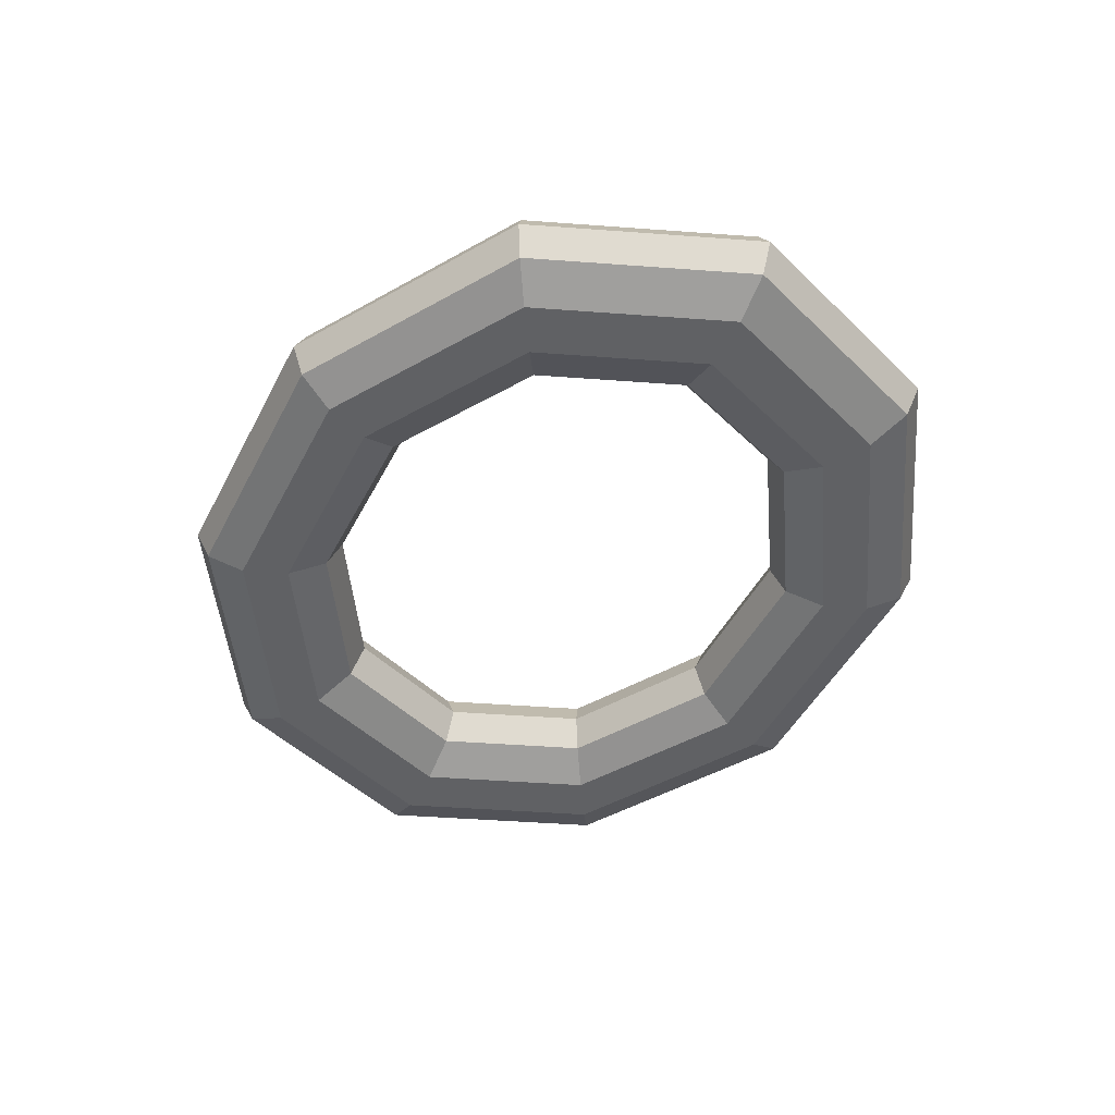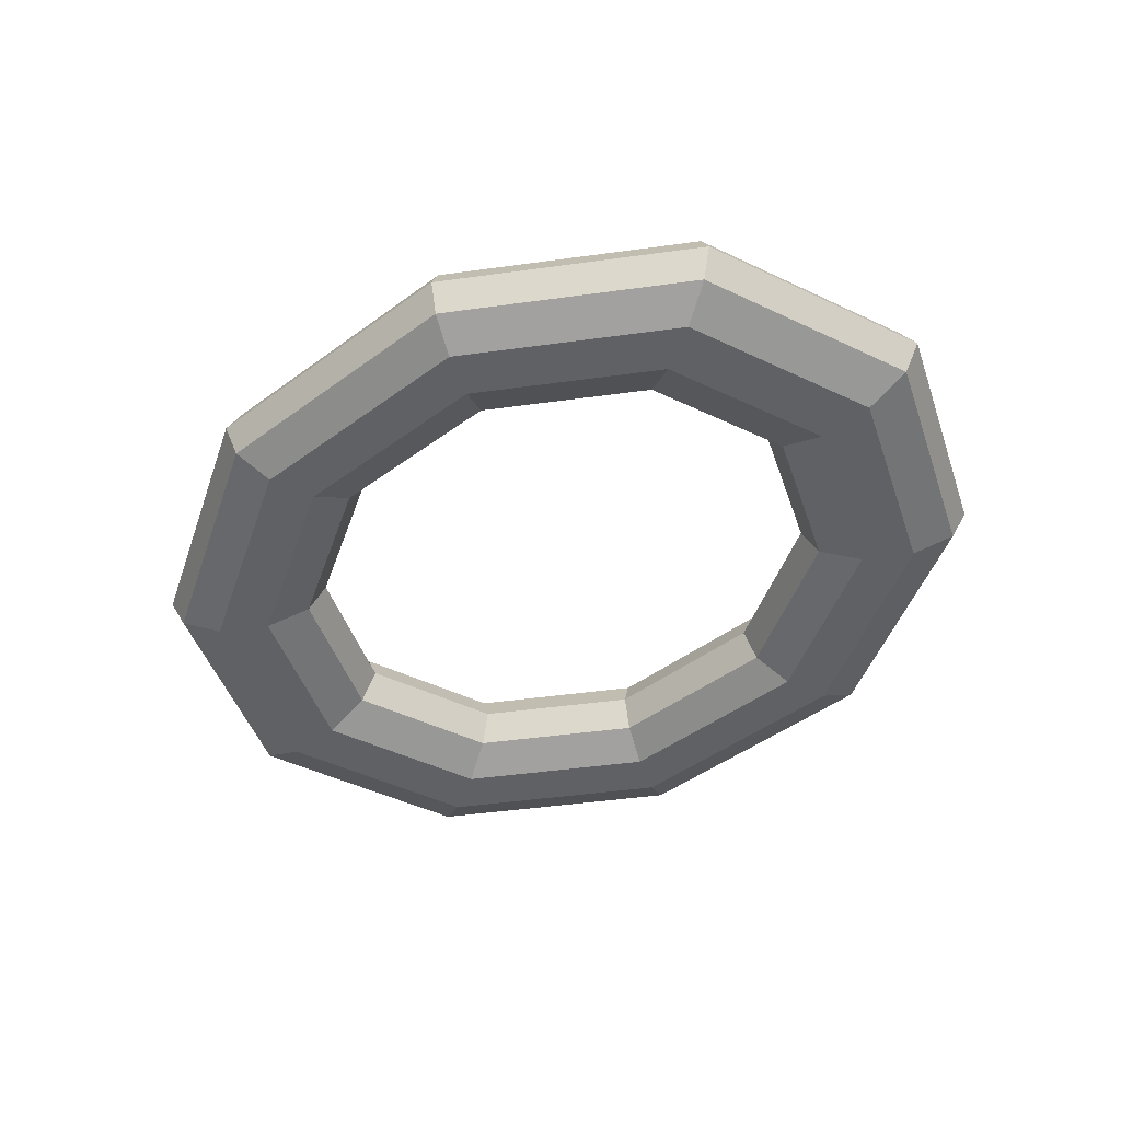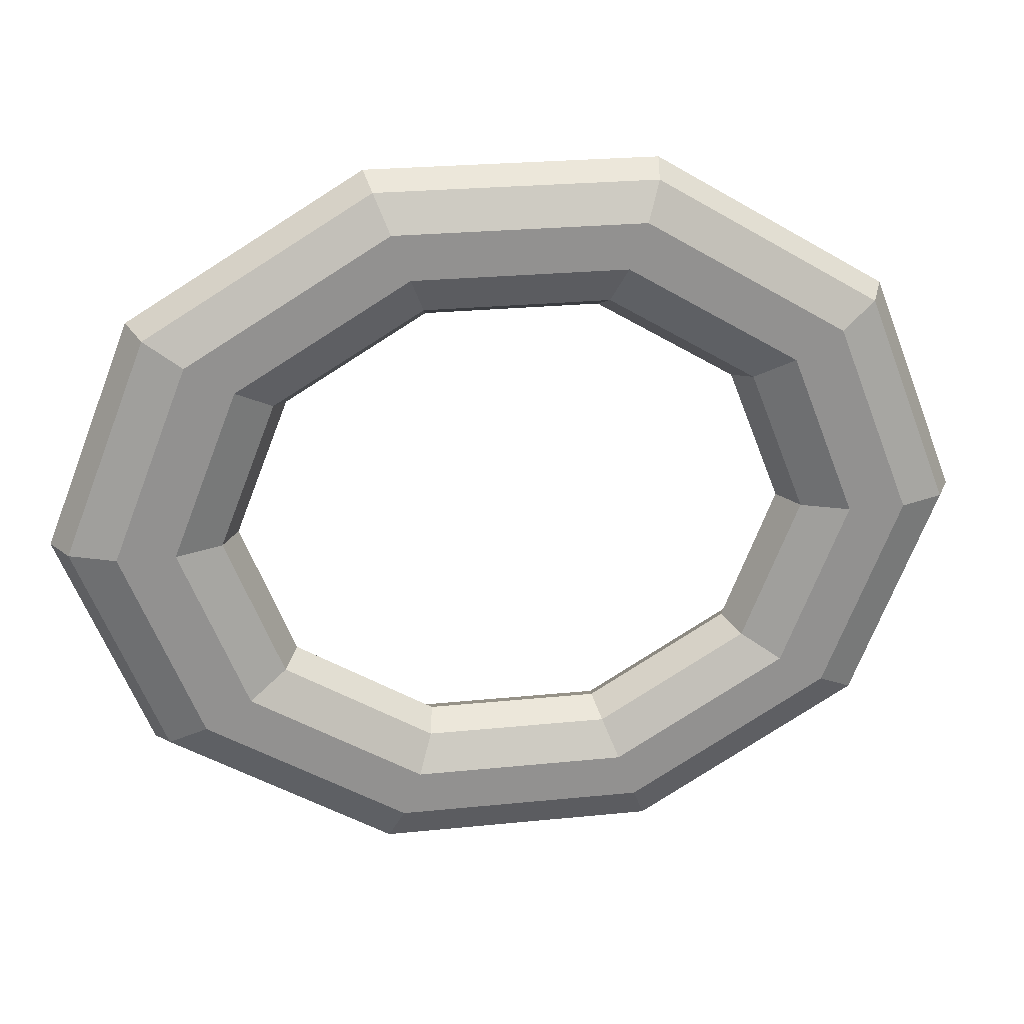
<metadata>
{"format":"obj","ext":"obj","renderer":"f3d","projection":"perspective","resolution":1024,"background":"white","views":[{"elev":-46.9,"azim":-116.2,"up":"+Z"},{"elev":-46.5,"azim":-140.0,"up":"+Z"},{"elev":24.2,"azim":170.4,"up":"+Y"}]}
</metadata>
<code>
v 0.8602 2.195 0
v 2.252 1.357 0
v 0.915 2.335 0.3162
v 0.915 2.335 0.3162
v 2.252 1.357 0
v 2.396 1.443 0.3162
v -0.8602 2.195 0
v 0.8602 2.195 0
v -0.915 2.335 0.3162
v -0.915 2.335 0.3162
v 0.8602 2.195 0
v 0.915 2.335 0.3162
v -2.252 1.357 0
v -0.8602 2.195 0
v -2.396 1.443 0.3162
v -2.396 1.443 0.3162
v -0.8602 2.195 0
v -0.915 2.335 0.3162
v -2.784 0 0
v -2.252 1.357 0
v -2.961 0 0.3162
v -2.961 0 0.3162
v -2.252 1.357 0
v -2.396 1.443 0.3162
v -2.252 -1.357 0
v -2.784 0 0
v -2.396 -1.443 0.3162
v -2.396 -1.443 0.3162
v -2.784 0 0
v -2.961 0 0.3162
v -0.8602 -2.195 0
v -2.252 -1.357 0
v -0.915 -2.335 0.3162
v -0.915 -2.335 0.3162
v -2.252 -1.357 0
v -2.396 -1.443 0.3162
v 0.8602 -2.195 0
v -0.8602 -2.195 0
v 0.915 -2.335 0.3162
v 0.915 -2.335 0.3162
v -0.8602 -2.195 0
v -0.915 -2.335 0.3162
v 2.252 -1.357 0
v 0.8602 -2.195 0
v 2.396 -1.443 0.3162
v 2.396 -1.443 0.3162
v 0.8602 -2.195 0
v 0.915 -2.335 0.3162
v 2.784 0 0
v 2.252 -1.357 0
v 2.961 0 0.3162
v 2.961 0 0.3162
v 2.252 -1.357 0
v 2.396 -1.443 0.3162
v 2.252 1.357 0
v 2.784 0 0
v 2.396 1.443 0.3162
v 2.396 1.443 0.3162
v 2.784 0 0
v 2.961 0 0.3162
v 0.915 2.335 0.3162
v 2.396 1.443 0.3162
v 1.058 2.7 0.5117
v 1.058 2.7 0.5117
v 2.396 1.443 0.3162
v 2.771 1.669 0.5117
v -0.915 2.335 0.3162
v 0.915 2.335 0.3162
v -1.058 2.7 0.5117
v -1.058 2.7 0.5117
v 0.915 2.335 0.3162
v 1.058 2.7 0.5117
v -2.396 1.443 0.3162
v -0.915 2.335 0.3162
v -2.771 1.669 0.5117
v -2.771 1.669 0.5117
v -0.915 2.335 0.3162
v -1.058 2.7 0.5117
v -2.961 0 0.3162
v -2.396 1.443 0.3162
v -3.425 0 0.5117
v -3.425 0 0.5117
v -2.396 1.443 0.3162
v -2.771 1.669 0.5117
v -2.396 -1.443 0.3162
v -2.961 0 0.3162
v -2.771 -1.669 0.5117
v -2.771 -1.669 0.5117
v -2.961 0 0.3162
v -3.425 0 0.5117
v -0.915 -2.335 0.3162
v -2.396 -1.443 0.3162
v -1.058 -2.7 0.5117
v -1.058 -2.7 0.5117
v -2.396 -1.443 0.3162
v -2.771 -1.669 0.5117
v 0.915 -2.335 0.3162
v -0.915 -2.335 0.3162
v 1.058 -2.7 0.5117
v 1.058 -2.7 0.5117
v -0.915 -2.335 0.3162
v -1.058 -2.7 0.5117
v 2.396 -1.443 0.3162
v 0.915 -2.335 0.3162
v 2.771 -1.669 0.5117
v 2.771 -1.669 0.5117
v 0.915 -2.335 0.3162
v 1.058 -2.7 0.5117
v 2.961 0 0.3162
v 2.396 -1.443 0.3162
v 3.425 0 0.5117
v 3.425 0 0.5117
v 2.396 -1.443 0.3162
v 2.771 -1.669 0.5117
v 2.396 1.443 0.3162
v 2.961 0 0.3162
v 2.771 1.669 0.5117
v 2.771 1.669 0.5117
v 2.961 0 0.3162
v 3.425 0 0.5117
v 1.058 2.7 0.5117
v 2.771 1.669 0.5117
v 1.236 3.153 0.5117
v 1.236 3.153 0.5117
v 2.771 1.669 0.5117
v 3.235 1.948 0.5117
v -1.058 2.7 0.5117
v 1.058 2.7 0.5117
v -1.236 3.153 0.5117
v -1.236 3.153 0.5117
v 1.058 2.7 0.5117
v 1.236 3.153 0.5117
v -2.771 1.669 0.5117
v -1.058 2.7 0.5117
v -3.235 1.948 0.5117
v -3.235 1.948 0.5117
v -1.058 2.7 0.5117
v -1.236 3.153 0.5117
v -3.425 0 0.5117
v -2.771 1.669 0.5117
v -3.999 0 0.5117
v -3.999 0 0.5117
v -2.771 1.669 0.5117
v -3.235 1.948 0.5117
v -2.771 -1.669 0.5117
v -3.425 0 0.5117
v -3.235 -1.948 0.5117
v -3.235 -1.948 0.5117
v -3.425 0 0.5117
v -3.999 0 0.5117
v -1.058 -2.7 0.5117
v -2.771 -1.669 0.5117
v -1.236 -3.153 0.5117
v -1.236 -3.153 0.5117
v -2.771 -1.669 0.5117
v -3.235 -1.948 0.5117
v 1.058 -2.7 0.5117
v -1.058 -2.7 0.5117
v 1.236 -3.153 0.5117
v 1.236 -3.153 0.5117
v -1.058 -2.7 0.5117
v -1.236 -3.153 0.5117
v 2.771 -1.669 0.5117
v 1.058 -2.7 0.5117
v 3.235 -1.948 0.5117
v 3.235 -1.948 0.5117
v 1.058 -2.7 0.5117
v 1.236 -3.153 0.5117
v 3.425 0 0.5117
v 2.771 -1.669 0.5117
v 3.999 0 0.5117
v 3.999 0 0.5117
v 2.771 -1.669 0.5117
v 3.235 -1.948 0.5117
v 2.771 1.669 0.5117
v 3.425 0 0.5117
v 3.235 1.948 0.5117
v 3.235 1.948 0.5117
v 3.425 0 0.5117
v 3.999 0 0.5117
v 1.236 3.153 0.5117
v 3.235 1.948 0.5117
v 1.379 3.518 0.3162
v 1.379 3.518 0.3162
v 3.235 1.948 0.5117
v 3.61 2.174 0.3162
v -1.236 3.153 0.5117
v 1.236 3.153 0.5117
v -1.379 3.518 0.3162
v -1.379 3.518 0.3162
v 1.236 3.153 0.5117
v 1.379 3.518 0.3162
v -3.235 1.948 0.5117
v -1.236 3.153 0.5117
v -3.61 2.174 0.3162
v -3.61 2.174 0.3162
v -1.236 3.153 0.5117
v -1.379 3.518 0.3162
v -3.999 0 0.5117
v -3.235 1.948 0.5117
v -4.462 0 0.3162
v -4.462 0 0.3162
v -3.235 1.948 0.5117
v -3.61 2.174 0.3162
v -3.235 -1.948 0.5117
v -3.999 0 0.5117
v -3.61 -2.174 0.3162
v -3.61 -2.174 0.3162
v -3.999 0 0.5117
v -4.462 0 0.3162
v -1.236 -3.153 0.5117
v -3.235 -1.948 0.5117
v -1.379 -3.518 0.3162
v -1.379 -3.518 0.3162
v -3.235 -1.948 0.5117
v -3.61 -2.174 0.3162
v 1.236 -3.153 0.5117
v -1.236 -3.153 0.5117
v 1.379 -3.518 0.3162
v 1.379 -3.518 0.3162
v -1.236 -3.153 0.5117
v -1.379 -3.518 0.3162
v 3.235 -1.948 0.5117
v 1.236 -3.153 0.5117
v 3.61 -2.174 0.3162
v 3.61 -2.174 0.3162
v 1.236 -3.153 0.5117
v 1.379 -3.518 0.3162
v 3.999 0 0.5117
v 3.235 -1.948 0.5117
v 4.462 0 0.3162
v 4.462 0 0.3162
v 3.235 -1.948 0.5117
v 3.61 -2.174 0.3162
v 3.235 1.948 0.5117
v 3.999 0 0.5117
v 3.61 2.174 0.3162
v 3.61 2.174 0.3162
v 3.999 0 0.5117
v 4.462 0 0.3162
v 1.379 3.518 0.3162
v 3.61 2.174 0.3162
v 1.434 3.658 0
v 1.434 3.658 0
v 3.61 2.174 0.3162
v 3.754 2.261 0
v -1.379 3.518 0.3162
v 1.379 3.518 0.3162
v -1.434 3.658 0
v -1.434 3.658 0
v 1.379 3.518 0.3162
v 1.434 3.658 0
v -3.61 2.174 0.3162
v -1.379 3.518 0.3162
v -3.754 2.261 0
v -3.754 2.261 0
v -1.379 3.518 0.3162
v -1.434 3.658 0
v -4.462 0 0.3162
v -3.61 2.174 0.3162
v -4.64 0 0
v -4.64 0 0
v -3.61 2.174 0.3162
v -3.754 2.261 0
v -3.61 -2.174 0.3162
v -4.462 0 0.3162
v -3.754 -2.261 0
v -3.754 -2.261 0
v -4.462 0 0.3162
v -4.64 0 0
v -1.379 -3.518 0.3162
v -3.61 -2.174 0.3162
v -1.434 -3.658 0
v -1.434 -3.658 0
v -3.61 -2.174 0.3162
v -3.754 -2.261 0
v 1.379 -3.518 0.3162
v -1.379 -3.518 0.3162
v 1.434 -3.658 0
v 1.434 -3.658 0
v -1.379 -3.518 0.3162
v -1.434 -3.658 0
v 3.61 -2.174 0.3162
v 1.379 -3.518 0.3162
v 3.754 -2.261 0
v 3.754 -2.261 0
v 1.379 -3.518 0.3162
v 1.434 -3.658 0
v 4.462 0 0.3162
v 3.61 -2.174 0.3162
v 4.64 0 0
v 4.64 0 0
v 3.61 -2.174 0.3162
v 3.754 -2.261 0
v 3.61 2.174 0.3162
v 4.462 0 0.3162
v 3.754 2.261 0
v 3.754 2.261 0
v 4.462 0 0.3162
v 4.64 0 0
v 1.434 3.658 0
v 3.754 2.261 0
v 1.379 3.518 -0.3162
v 1.379 3.518 -0.3162
v 3.754 2.261 0
v 3.61 2.174 -0.3162
v -1.434 3.658 0
v 1.434 3.658 0
v -1.379 3.518 -0.3162
v -1.379 3.518 -0.3162
v 1.434 3.658 0
v 1.379 3.518 -0.3162
v -3.754 2.261 0
v -1.434 3.658 0
v -3.61 2.174 -0.3162
v -3.61 2.174 -0.3162
v -1.434 3.658 0
v -1.379 3.518 -0.3162
v -4.64 0 0
v -3.754 2.261 0
v -4.462 0 -0.3162
v -4.462 0 -0.3162
v -3.754 2.261 0
v -3.61 2.174 -0.3162
v -3.754 -2.261 0
v -4.64 0 0
v -3.61 -2.174 -0.3162
v -3.61 -2.174 -0.3162
v -4.64 0 0
v -4.462 0 -0.3162
v -1.434 -3.658 0
v -3.754 -2.261 0
v -1.379 -3.518 -0.3162
v -1.379 -3.518 -0.3162
v -3.754 -2.261 0
v -3.61 -2.174 -0.3162
v 1.434 -3.658 0
v -1.434 -3.658 0
v 1.379 -3.518 -0.3162
v 1.379 -3.518 -0.3162
v -1.434 -3.658 0
v -1.379 -3.518 -0.3162
v 3.754 -2.261 0
v 1.434 -3.658 0
v 3.61 -2.174 -0.3162
v 3.61 -2.174 -0.3162
v 1.434 -3.658 0
v 1.379 -3.518 -0.3162
v 4.64 0 0
v 3.754 -2.261 0
v 4.462 0 -0.3162
v 4.462 0 -0.3162
v 3.754 -2.261 0
v 3.61 -2.174 -0.3162
v 3.754 2.261 0
v 4.64 0 0
v 3.61 2.174 -0.3162
v 3.61 2.174 -0.3162
v 4.64 0 0
v 4.462 0 -0.3162
v 1.379 3.518 -0.3162
v 3.61 2.174 -0.3162
v 1.236 3.153 -0.5117
v 1.236 3.153 -0.5117
v 3.61 2.174 -0.3162
v 3.235 1.948 -0.5117
v -1.379 3.518 -0.3162
v 1.379 3.518 -0.3162
v -1.236 3.153 -0.5117
v -1.236 3.153 -0.5117
v 1.379 3.518 -0.3162
v 1.236 3.153 -0.5117
v -3.61 2.174 -0.3162
v -1.379 3.518 -0.3162
v -3.235 1.948 -0.5117
v -3.235 1.948 -0.5117
v -1.379 3.518 -0.3162
v -1.236 3.153 -0.5117
v -4.462 0 -0.3162
v -3.61 2.174 -0.3162
v -3.999 0 -0.5117
v -3.999 0 -0.5117
v -3.61 2.174 -0.3162
v -3.235 1.948 -0.5117
v -3.61 -2.174 -0.3162
v -4.462 0 -0.3162
v -3.235 -1.948 -0.5117
v -3.235 -1.948 -0.5117
v -4.462 0 -0.3162
v -3.999 0 -0.5117
v -1.379 -3.518 -0.3162
v -3.61 -2.174 -0.3162
v -1.236 -3.153 -0.5117
v -1.236 -3.153 -0.5117
v -3.61 -2.174 -0.3162
v -3.235 -1.948 -0.5117
v 1.379 -3.518 -0.3162
v -1.379 -3.518 -0.3162
v 1.236 -3.153 -0.5117
v 1.236 -3.153 -0.5117
v -1.379 -3.518 -0.3162
v -1.236 -3.153 -0.5117
v 3.61 -2.174 -0.3162
v 1.379 -3.518 -0.3162
v 3.235 -1.948 -0.5117
v 3.235 -1.948 -0.5117
v 1.379 -3.518 -0.3162
v 1.236 -3.153 -0.5117
v 4.462 0 -0.3162
v 3.61 -2.174 -0.3162
v 3.999 0 -0.5117
v 3.999 0 -0.5117
v 3.61 -2.174 -0.3162
v 3.235 -1.948 -0.5117
v 3.61 2.174 -0.3162
v 4.462 0 -0.3162
v 3.235 1.948 -0.5117
v 3.235 1.948 -0.5117
v 4.462 0 -0.3162
v 3.999 0 -0.5117
v 1.236 3.153 -0.5117
v 3.235 1.948 -0.5117
v 1.058 2.7 -0.5117
v 1.058 2.7 -0.5117
v 3.235 1.948 -0.5117
v 2.771 1.669 -0.5117
v -1.236 3.153 -0.5117
v 1.236 3.153 -0.5117
v -1.058 2.7 -0.5117
v -1.058 2.7 -0.5117
v 1.236 3.153 -0.5117
v 1.058 2.7 -0.5117
v -3.235 1.948 -0.5117
v -1.236 3.153 -0.5117
v -2.771 1.669 -0.5117
v -2.771 1.669 -0.5117
v -1.236 3.153 -0.5117
v -1.058 2.7 -0.5117
v -3.999 0 -0.5117
v -3.235 1.948 -0.5117
v -3.425 0 -0.5117
v -3.425 0 -0.5117
v -3.235 1.948 -0.5117
v -2.771 1.669 -0.5117
v -3.235 -1.948 -0.5117
v -3.999 0 -0.5117
v -2.771 -1.669 -0.5117
v -2.771 -1.669 -0.5117
v -3.999 0 -0.5117
v -3.425 0 -0.5117
v -1.236 -3.153 -0.5117
v -3.235 -1.948 -0.5117
v -1.058 -2.7 -0.5117
v -1.058 -2.7 -0.5117
v -3.235 -1.948 -0.5117
v -2.771 -1.669 -0.5117
v 1.236 -3.153 -0.5117
v -1.236 -3.153 -0.5117
v 1.058 -2.7 -0.5117
v 1.058 -2.7 -0.5117
v -1.236 -3.153 -0.5117
v -1.058 -2.7 -0.5117
v 3.235 -1.948 -0.5117
v 1.236 -3.153 -0.5117
v 2.771 -1.669 -0.5117
v 2.771 -1.669 -0.5117
v 1.236 -3.153 -0.5117
v 1.058 -2.7 -0.5117
v 3.999 0 -0.5117
v 3.235 -1.948 -0.5117
v 3.425 0 -0.5117
v 3.425 0 -0.5117
v 3.235 -1.948 -0.5117
v 2.771 -1.669 -0.5117
v 3.235 1.948 -0.5117
v 3.999 0 -0.5117
v 2.771 1.669 -0.5117
v 2.771 1.669 -0.5117
v 3.999 0 -0.5117
v 3.425 0 -0.5117
v 1.058 2.7 -0.5117
v 2.771 1.669 -0.5117
v 0.915 2.335 -0.3162
v 0.915 2.335 -0.3162
v 2.771 1.669 -0.5117
v 2.396 1.443 -0.3162
v -1.058 2.7 -0.5117
v 1.058 2.7 -0.5117
v -0.915 2.335 -0.3162
v -0.915 2.335 -0.3162
v 1.058 2.7 -0.5117
v 0.915 2.335 -0.3162
v -2.771 1.669 -0.5117
v -1.058 2.7 -0.5117
v -2.396 1.443 -0.3162
v -2.396 1.443 -0.3162
v -1.058 2.7 -0.5117
v -0.915 2.335 -0.3162
v -3.425 0 -0.5117
v -2.771 1.669 -0.5117
v -2.961 0 -0.3162
v -2.961 0 -0.3162
v -2.771 1.669 -0.5117
v -2.396 1.443 -0.3162
v -2.771 -1.669 -0.5117
v -3.425 0 -0.5117
v -2.396 -1.443 -0.3162
v -2.396 -1.443 -0.3162
v -3.425 0 -0.5117
v -2.961 0 -0.3162
v -1.058 -2.7 -0.5117
v -2.771 -1.669 -0.5117
v -0.915 -2.335 -0.3162
v -0.915 -2.335 -0.3162
v -2.771 -1.669 -0.5117
v -2.396 -1.443 -0.3162
v 1.058 -2.7 -0.5117
v -1.058 -2.7 -0.5117
v 0.915 -2.335 -0.3162
v 0.915 -2.335 -0.3162
v -1.058 -2.7 -0.5117
v -0.915 -2.335 -0.3162
v 2.771 -1.669 -0.5117
v 1.058 -2.7 -0.5117
v 2.396 -1.443 -0.3162
v 2.396 -1.443 -0.3162
v 1.058 -2.7 -0.5117
v 0.915 -2.335 -0.3162
v 3.425 0 -0.5117
v 2.771 -1.669 -0.5117
v 2.961 0 -0.3162
v 2.961 0 -0.3162
v 2.771 -1.669 -0.5117
v 2.396 -1.443 -0.3162
v 2.771 1.669 -0.5117
v 3.425 0 -0.5117
v 2.396 1.443 -0.3162
v 2.396 1.443 -0.3162
v 3.425 0 -0.5117
v 2.961 0 -0.3162
v 0.915 2.335 -0.3162
v 2.396 1.443 -0.3162
v 0.8602 2.195 0
v 0.8602 2.195 0
v 2.396 1.443 -0.3162
v 2.252 1.357 0
v -0.915 2.335 -0.3162
v 0.915 2.335 -0.3162
v -0.8602 2.195 0
v -0.8602 2.195 0
v 0.915 2.335 -0.3162
v 0.8602 2.195 0
v -2.396 1.443 -0.3162
v -0.915 2.335 -0.3162
v -2.252 1.357 0
v -2.252 1.357 0
v -0.915 2.335 -0.3162
v -0.8602 2.195 0
v -2.961 0 -0.3162
v -2.396 1.443 -0.3162
v -2.784 0 0
v -2.784 0 0
v -2.396 1.443 -0.3162
v -2.252 1.357 0
v -2.396 -1.443 -0.3162
v -2.961 0 -0.3162
v -2.252 -1.357 0
v -2.252 -1.357 0
v -2.961 0 -0.3162
v -2.784 0 0
v -0.915 -2.335 -0.3162
v -2.396 -1.443 -0.3162
v -0.8602 -2.195 0
v -0.8602 -2.195 0
v -2.396 -1.443 -0.3162
v -2.252 -1.357 0
v 0.915 -2.335 -0.3162
v -0.915 -2.335 -0.3162
v 0.8602 -2.195 0
v 0.8602 -2.195 0
v -0.915 -2.335 -0.3162
v -0.8602 -2.195 0
v 2.396 -1.443 -0.3162
v 0.915 -2.335 -0.3162
v 2.252 -1.357 0
v 2.252 -1.357 0
v 0.915 -2.335 -0.3162
v 0.8602 -2.195 0
v 2.961 0 -0.3162
v 2.396 -1.443 -0.3162
v 2.784 0 0
v 2.784 0 0
v 2.396 -1.443 -0.3162
v 2.252 -1.357 0
v 2.396 1.443 -0.3162
v 2.961 0 -0.3162
v 2.252 1.357 0
v 2.252 1.357 0
v 2.961 0 -0.3162
v 2.784 0 0
f 1 2 3
f 4 5 6
f 7 8 9
f 10 11 12
f 13 14 15
f 16 17 18
f 19 20 21
f 22 23 24
f 25 26 27
f 28 29 30
f 31 32 33
f 34 35 36
f 37 38 39
f 40 41 42
f 43 44 45
f 46 47 48
f 49 50 51
f 52 53 54
f 55 56 57
f 58 59 60
f 61 62 63
f 64 65 66
f 67 68 69
f 70 71 72
f 73 74 75
f 76 77 78
f 79 80 81
f 82 83 84
f 85 86 87
f 88 89 90
f 91 92 93
f 94 95 96
f 97 98 99
f 100 101 102
f 103 104 105
f 106 107 108
f 109 110 111
f 112 113 114
f 115 116 117
f 118 119 120
f 121 122 123
f 124 125 126
f 127 128 129
f 130 131 132
f 133 134 135
f 136 137 138
f 139 140 141
f 142 143 144
f 145 146 147
f 148 149 150
f 151 152 153
f 154 155 156
f 157 158 159
f 160 161 162
f 163 164 165
f 166 167 168
f 169 170 171
f 172 173 174
f 175 176 177
f 178 179 180
f 181 182 183
f 184 185 186
f 187 188 189
f 190 191 192
f 193 194 195
f 196 197 198
f 199 200 201
f 202 203 204
f 205 206 207
f 208 209 210
f 211 212 213
f 214 215 216
f 217 218 219
f 220 221 222
f 223 224 225
f 226 227 228
f 229 230 231
f 232 233 234
f 235 236 237
f 238 239 240
f 241 242 243
f 244 245 246
f 247 248 249
f 250 251 252
f 253 254 255
f 256 257 258
f 259 260 261
f 262 263 264
f 265 266 267
f 268 269 270
f 271 272 273
f 274 275 276
f 277 278 279
f 280 281 282
f 283 284 285
f 286 287 288
f 289 290 291
f 292 293 294
f 295 296 297
f 298 299 300
f 301 302 303
f 304 305 306
f 307 308 309
f 310 311 312
f 313 314 315
f 316 317 318
f 319 320 321
f 322 323 324
f 325 326 327
f 328 329 330
f 331 332 333
f 334 335 336
f 337 338 339
f 340 341 342
f 343 344 345
f 346 347 348
f 349 350 351
f 352 353 354
f 355 356 357
f 358 359 360
f 361 362 363
f 364 365 366
f 367 368 369
f 370 371 372
f 373 374 375
f 376 377 378
f 379 380 381
f 382 383 384
f 385 386 387
f 388 389 390
f 391 392 393
f 394 395 396
f 397 398 399
f 400 401 402
f 403 404 405
f 406 407 408
f 409 410 411
f 412 413 414
f 415 416 417
f 418 419 420
f 421 422 423
f 424 425 426
f 427 428 429
f 430 431 432
f 433 434 435
f 436 437 438
f 439 440 441
f 442 443 444
f 445 446 447
f 448 449 450
f 451 452 453
f 454 455 456
f 457 458 459
f 460 461 462
f 463 464 465
f 466 467 468
f 469 470 471
f 472 473 474
f 475 476 477
f 478 479 480
f 481 482 483
f 484 485 486
f 487 488 489
f 490 491 492
f 493 494 495
f 496 497 498
f 499 500 501
f 502 503 504
f 505 506 507
f 508 509 510
f 511 512 513
f 514 515 516
f 517 518 519
f 520 521 522
f 523 524 525
f 526 527 528
f 529 530 531
f 532 533 534
f 535 536 537
f 538 539 540
f 541 542 543
f 544 545 546
f 547 548 549
f 550 551 552
f 553 554 555
f 556 557 558
f 559 560 561
f 562 563 564
f 565 566 567
f 568 569 570
f 571 572 573
f 574 575 576
f 577 578 579
f 580 581 582
f 583 584 585
f 586 587 588
f 589 590 591
f 592 593 594
f 595 596 597
f 598 599 600

</code>
